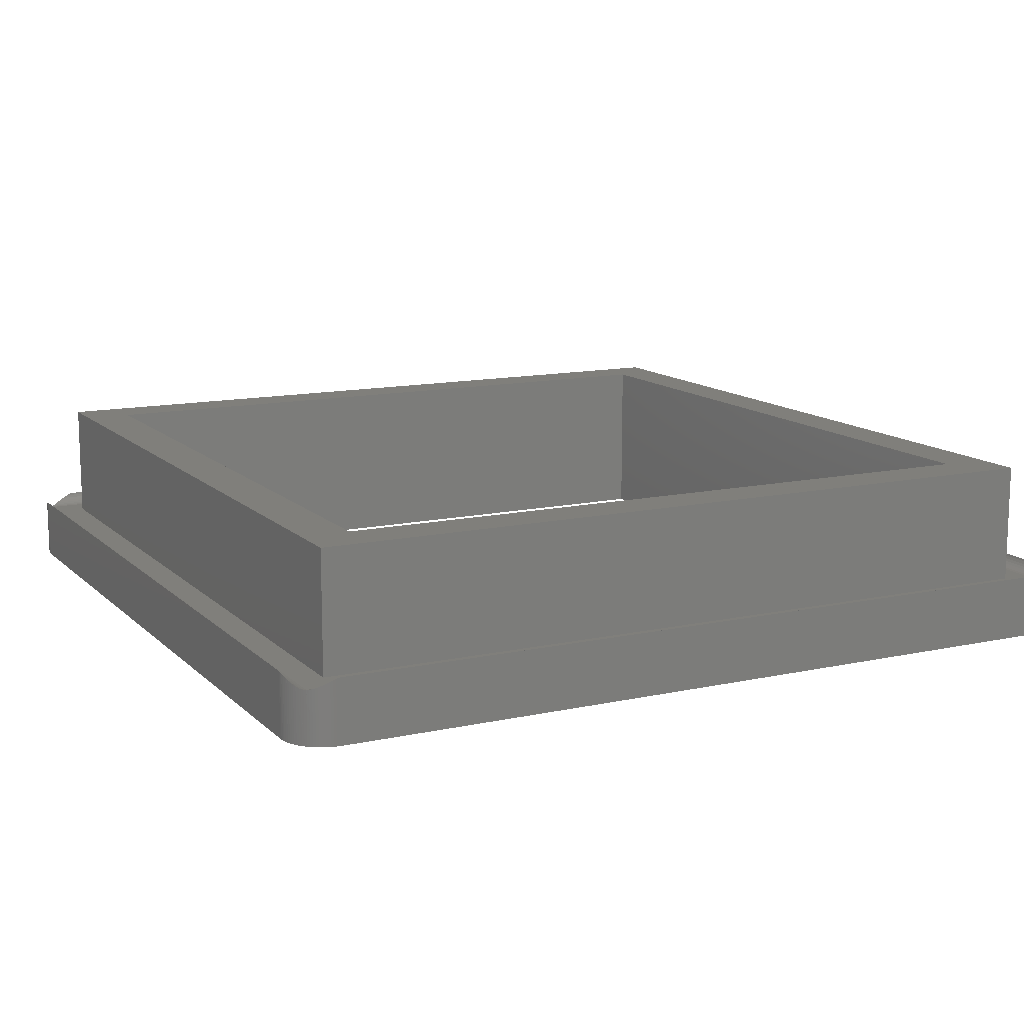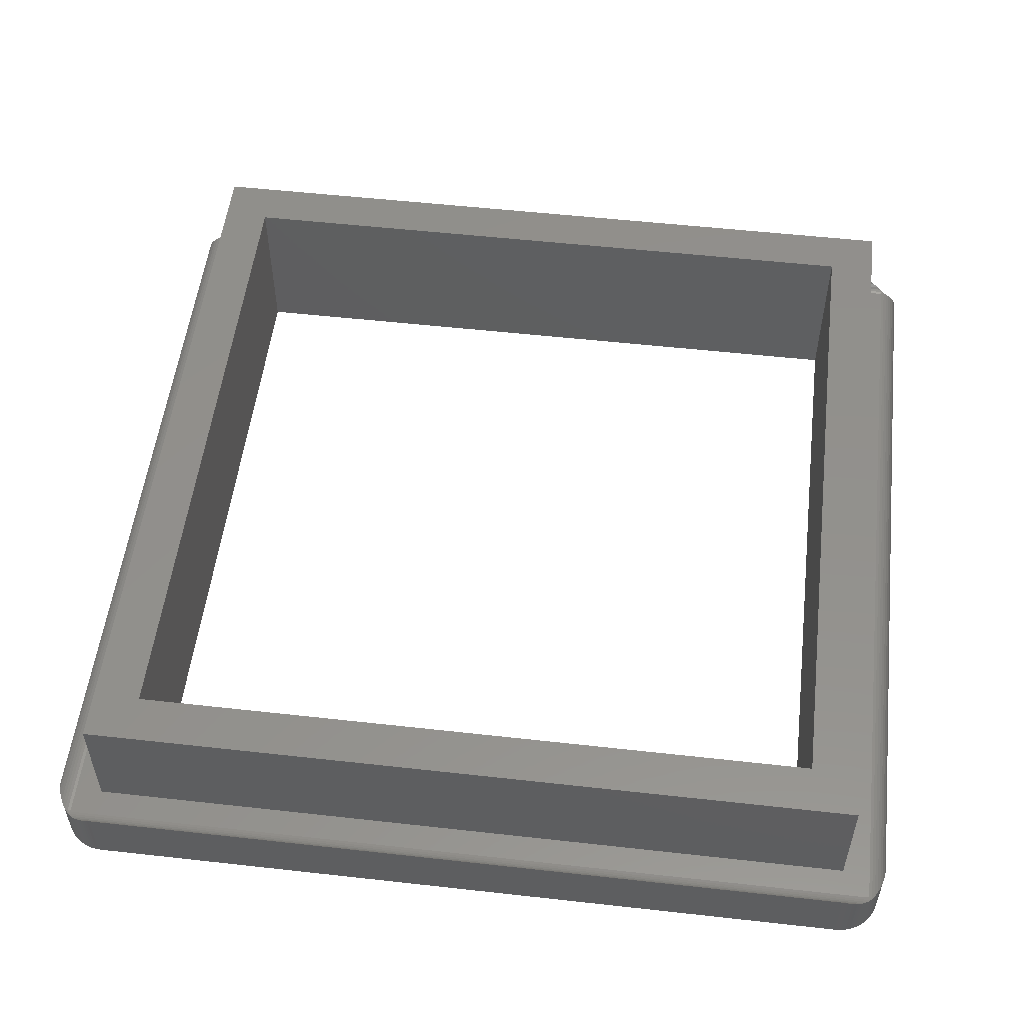
<metadata>
{"format":"stl","ext":"stl","renderer":"f3d","projection":"perspective","resolution":1024,"background":"white","views":[{"elev":12.7,"azim":152.9,"up":"+Z"},{"elev":53.7,"azim":6.8,"up":"+Z"}]}
</metadata>
<code>
# stl→obj: 406 verts, 832 faces
v 75.75 24.34 3.004
v 75.75 24.51 3.034
v 75.73 24.34 3.004
v 124.3 -24.34 3.004
v 124.2 -24.34 3.004
v 124.2 -24.51 3.034
v 124.2 24.51 3.034
v 124.3 24.66 3.088
v 124.2 24.66 3.089
v 124.3 24.5 3.034
v 75.67 24.29 3.004
v 75.53 24.38 3.034
v 75.51 24.34 3.034
v 124.3 24.63 3.078
v 124.3 24.61 3.073
v 74.88 23.32 3.517
v 74.93 23.5 3.426
v 74.92 23.47 3.441
v 74.84 23.16 3.577
v 74.84 23.17 3.576
v 74.84 -23.16 3.577
v 74.88 -23.32 3.517
v 74.84 -23.17 3.576
v 74.93 -23.5 3.426
v 74.92 -23.47 3.441
v 74.98 23.62 3.373
v 75.04 23.77 3.293
v 75.04 23.76 3.299
v 75.04 -23.77 3.293
v 74.98 -23.62 3.373
v 75.04 -23.76 3.299
v 75.68 24.31 3.004
v 75.55 24.42 3.034
v 75.51 24.45 3.052
v 75.5 24.43 3.053
v 124.4 24.47 3.034
v 124.3 24.49 3.034
v 124.3 24.33 3.004
v 75.53 -24.38 3.034
v 75.5 -24.43 3.053
v 75.55 -24.42 3.034
v 75.48 -24.41 3.055
v 124.3 -24.5 3.034
v 124.4 -24.45 3.034
v 124.3 -24.32 3.004
v 124.3 -24.33 3.004
v 124.4 24.49 3.052
v 124.4 24.5 3.053
v 124.4 24.45 3.034
v 75.69 24.32 3.004
v 75.71 24.33 3.004
v 75.58 24.45 3.034
v 75.66 24.49 3.034
v 75.64 24.56 3.061
v 75.61 24.54 3.058
v 75.73 -24.34 3.004
v 75.72 -24.33 3.004
v 75.66 -24.49 3.034
v 76.23 24.96 3.293
v 76.5 25.07 3.426
v 76.38 25.02 3.373
v 123.5 25.07 3.426
v 76.24 24.96 3.299
v 123.8 24.96 3.293
v 123.6 25.02 3.373
v 123.8 24.96 3.299
v 124.2 -24.67 3.094
v 124.2 -24.66 3.089
v 75.77 -24.67 3.094
v 75.75 -24.51 3.034
v 75.75 -24.66 3.089
v 75.67 -24.29 3.004
v 75.67 -24.28 3.004
v 75.51 -24.34 3.034
v 75.18 24.02 3.181
v 75.33 24.23 3.094
v 75.28 24.17 3.123
v 75.33 -24.23 3.094
v 75.19 24.04 3.173
v 75.18 -24.02 3.181
v 75.28 -24.17 3.123
v 75.19 -24.04 3.173
v 124.5 -24.25 3.034
v 124.7 -24.25 3.088
v 124.7 -24.25 3.089
v 124.5 -24.29 3.034
v 123 -25.18 3.643
v 122.7 -25.2 3.697
v 122.9 -25.2 3.684
v 123.2 -25.16 3.577
v 77.3 -25.2 3.697
v 76.84 -25.16 3.577
v 76.99 -25.18 3.643
v 77.14 -25.2 3.684
v 123.3 -25.12 3.517
v 123.2 -25.16 3.576
v 123.5 -25.07 3.426
v 76.5 -25.07 3.426
v 123.5 -25.08 3.441
v 76.68 -25.12 3.517
v 76.83 -25.16 3.576
v 76.53 -25.08 3.441
v 123.8 -24.96 3.293
v 123.6 -25.02 3.373
v 123.8 -24.96 3.299
v 76.23 -24.96 3.293
v 76.38 -25.02 3.373
v 76.24 -24.96 3.299
v 125.1 23.5 3.426
v 125.1 23.32 3.517
v 125.1 23.47 3.441
v 125.2 23.16 3.577
v 125.2 23.17 3.576
v 125.2 -23.16 3.577
v 125.1 -23.5 3.426
v 125.1 -23.32 3.517
v 125.2 -23.17 3.576
v 125.1 -23.47 3.441
v 124.5 -24.34 3.034
v 124.3 -24.27 3.004
v 124.3 -24.28 3.004
v 76.68 25.12 3.517
v 76.84 25.16 3.577
v 76.83 25.16 3.576
v 123.2 25.16 3.577
v 76.53 25.08 3.441
v 123.3 25.12 3.517
v 123.2 25.16 3.576
v 123.5 25.08 3.441
v 75.42 -24.35 3.065
v 75.5 -24.29 3.034
v 75.39 -24.31 3.073
v 75.66 24.27 3.004
v 75.67 24.28 3.004
v 124.4 24.56 3.061
v 124.3 24.58 3.065
v 124.5 24.38 3.034
v 124.5 24.39 3.058
v 124.5 24.41 3.055
v 124.5 24.34 3.034
v 75.75 24.66 3.088
v 75.75 24.66 3.089
v 75.71 24.5 3.034
v 75.37 -24.29 3.078
v 75.34 -24.25 3.088
v 124.2 24.67 3.094
v 75.77 24.67 3.094
v 124.3 24.34 3.004
v 75.72 24.33 3.004
v 124.6 24.36 3.061
v 75.75 -24.34 3.004
v 75.66 24.25 3.004
v 75.49 24.25 3.034
v 124.4 -24.42 3.034
v 124.3 -24.29 3.004
v 124.3 -24.31 3.004
v 75.37 24.29 3.078
v 75.5 24.29 3.034
v 75.39 24.31 3.073
v 75.34 24.25 3.088
v 75.48 24.41 3.055
v 124.3 24.25 3.004
v 124.5 24.25 3.034
v 124.3 24.27 3.004
v 75.66 -24.27 3.004
v 75.66 -24.25 3.004
v 75.49 -24.25 3.034
v 75.55 24.49 3.052
v 75.62 -24.47 3.034
v 75.61 -24.54 3.058
v 75.59 -24.52 3.055
v 75.71 -24.5 3.034
v 124.6 24.31 3.073
v 124.6 24.35 3.065
v 124.5 24.29 3.034
v 124.3 -24.63 3.078
v 124.3 -24.61 3.073
v 124.3 -24.66 3.088
v 124.3 -24.49 3.034
v 124.5 -24.45 3.052
v 124.5 -24.43 3.053
v 75.11 23.9 3.237
v 75.11 -23.9 3.237
v 74.8 22.7 3.697
v 74.82 23.01 3.643
v 74.8 22.86 3.684
v 74.8 -22.7 3.697
v 74.82 -23.01 3.643
v 74.8 -22.86 3.684
v 124.2 24.34 3.004
v 124 24.82 3.181
v 123.9 24.89 3.237
v 75.98 24.82 3.181
v 76.1 24.89 3.237
v 75.46 24.39 3.058
v 75.44 24.36 3.061
v 75.62 24.47 3.034
v 75.59 24.52 3.055
v 75.57 24.5 3.053
v 124.4 -24.47 3.034
v 75.55 -24.49 3.052
v 75.58 -24.45 3.034
v 75.51 -24.45 3.052
v 75.68 -24.31 3.004
v 75.69 -24.32 3.004
v 124.4 24.52 3.055
v 75.75 -24.66 3.088
v 75.64 -24.56 3.061
v 75.65 -24.58 3.065
v 124.4 -24.54 3.058
v 124.4 -24.52 3.055
v 124.7 24.17 3.123
v 124.8 24.02 3.181
v 124.8 24.04 3.173
v 124.7 24.23 3.094
v 124.8 -24.02 3.181
v 124.7 -24.23 3.094
v 124.7 -24.17 3.123
v 124.8 -24.04 3.173
v 124.5 24.43 3.053
v 124.5 24.45 3.052
v 124.4 24.42 3.034
v 75.71 -24.33 3.004
v 125.2 22.7 3.697
v 125.2 23.01 3.643
v 125.2 22.86 3.684
v 125.2 -22.7 3.697
v 125.2 -23.01 3.643
v 125.2 -22.86 3.684
v 124.3 24.29 3.004
v 75.34 24.25 3.089
v 75.34 -24.25 3.089
v 124.2 24.72 3.123
v 124 24.81 3.173
v 75.83 24.72 3.123
v 75.96 24.81 3.173
v 75.65 24.58 3.065
v 124.4 -24.56 3.061
v 124.6 -24.36 3.061
v 124.6 -24.35 3.065
v 75.44 -24.36 3.061
v 124.3 24.28 3.004
v 124.4 -24.5 3.053
v 124.4 -24.49 3.052
v 125 23.77 3.293
v 125 23.62 3.373
v 125 23.76 3.299
v 125 -23.77 3.293
v 125 -23.62 3.373
v 125 -23.76 3.299
v 124.3 24.31 3.004
v 124.3 24.32 3.004
v 124.4 24.54 3.058
v 75.42 24.35 3.065
v 75.71 24.63 3.078
v 75.69 24.61 3.073
v 75.46 -24.39 3.058
v 122.8 22.75 3.004
v 124.3 -24.25 3.004
v 122.8 -22.75 3.004
v 77.25 22.75 3.004
v 77.25 -22.75 3.004
v 124.7 24.25 3.089
v 75.57 -24.5 3.053
v 75.69 -24.61 3.073
v 75.71 -24.63 3.078
v 124 -24.82 3.181
v 123.9 -24.89 3.237
v 75.98 -24.82 3.181
v 76.1 -24.89 3.237
v 124.2 -24.72 3.123
v 124 -24.81 3.173
v 75.83 -24.72 3.123
v 75.96 -24.81 3.173
v 124.3 -24.58 3.065
v 124.9 23.9 3.237
v 124.9 -23.9 3.237
v 76.99 25.18 3.643
v 77.3 25.2 3.697
v 77.14 25.2 3.684
v 122.7 25.2 3.697
v 123 25.18 3.643
v 122.9 25.2 3.684
v 124.5 -24.38 3.034
v 124.5 -24.41 3.055
v 124.6 -24.31 3.073
v 124.6 -24.29 3.078
v 124.6 24.29 3.078
v 124.7 24.25 3.088
v 124.5 -24.39 3.058
v 122.8 -22.75 10
v 122.8 22.75 10
v 77.25 22.75 10
v 77.25 -22.75 10
v 124.7 24.17 0
v 124.6 24.29 0
v 123 -25.18 0
v 123.2 -25.16 0
v 125.2 22.7 0
v 125.2 -22.7 0
v 122.7 -25.2 0
v 122.9 -25.2 0
v 123.3 25.12 0
v 123.5 25.08 0
v 74.8 -22.7 0
v 74.8 22.7 0
v 122.7 25.2 0
v 77.3 25.2 0
v 123.9 24.89 0
v 124 24.81 0
v 77.14 25.2 0
v 122.9 25.2 0
v 76.1 -24.89 0
v 75.96 -24.81 0
v 75.83 -24.72 0
v 77.3 -25.2 0
v 125.2 23.17 0
v 125.1 23.32 0
v 76.99 25.18 0
v 76.99 -25.18 0
v 76.83 -25.16 0
v 74.88 -23.32 0
v 74.92 -23.47 0
v 125.1 23.47 0
v 125 23.62 0
v 124 -24.81 0
v 124.2 -24.72 0
v 74.98 -23.62 0
v 75.04 -23.76 0
v 76.83 25.16 0
v 76.68 25.12 0
v 125.2 -22.86 0
v 75.19 24.04 0
v 75.28 24.17 0
v 77.14 -25.2 0
v 124.5 24.41 0
v 76.24 -24.96 0
v 75.11 -23.9 0
v 75.19 -24.04 0
v 74.92 23.47 0
v 74.98 23.62 0
v 124.5 -24.41 0
v 124.4 -24.52 0
v 75.96 24.81 0
v 75.83 24.72 0
v 75.04 23.76 0
v 124.8 -24.04 0
v 124.7 -24.17 0
v 74.8 22.86 0
v 125.2 22.86 0
v 74.8 -22.86 0
v 74.82 -23.01 0
v 76.24 24.96 0
v 76.1 24.89 0
v 75.28 -24.17 0
v 123.9 -24.89 0
v 124.8 24.04 0
v 75.48 -24.41 0
v 75.59 -24.52 0
v 74.84 -23.17 0
v 75.59 24.52 0
v 75.48 24.41 0
v 123.3 -25.12 0
v 76.68 -25.12 0
v 76.53 -25.08 0
v 75.37 24.29 0
v 123 25.18 0
v 123.2 25.16 0
v 124.3 -24.63 0
v 75.71 24.63 0
v 125 23.76 0
v 125.1 -23.32 0
v 125.1 -23.47 0
v 124.9 23.9 0
v 124.4 24.52 0
v 75.71 -24.63 0
v 123.8 -24.96 0
v 75.11 23.9 0
v 74.84 23.17 0
v 74.88 23.32 0
v 76.38 -25.02 0
v 124.2 24.72 0
v 76.53 25.08 0
v 124.6 -24.29 0
v 76.38 25.02 0
v 123.5 -25.08 0
v 123.6 -25.02 0
v 74.82 23.01 0
v 124.3 24.63 0
v 125 -23.62 0
v 125.2 23.01 0
v 75.37 -24.29 0
v 123.6 25.02 0
v 125 -23.76 0
v 124.9 -23.9 0
v 125.2 -23.01 0
v 125.2 -23.17 0
v 123.8 24.96 0
v 120 20 10
v 80 20 10
v 80 -20 10
v 120 -20 10
v 120 -20 0
v 120 20 0
v 80 -20 0
v 80 20 0
f 1 2 3
f 4 5 6
f 7 8 9
f 8 7 10
f 11 12 13
f 14 10 15
f 10 14 8
f 16 17 18
f 19 16 20
f 16 19 17
f 21 17 19
f 22 21 23
f 21 22 24
f 24 22 25
f 21 24 17
f 26 27 28
f 17 27 26
f 24 27 17
f 29 24 30
f 29 30 31
f 24 29 27
f 11 32 33
f 33 34 35
f 36 37 38
f 39 40 41
f 39 42 40
f 42 39 42
f 43 4 6
f 44 45 46
f 47 48 49
f 50 51 52
f 53 54 55
f 56 57 58
f 59 60 61
f 60 59 62
f 59 61 63
f 64 62 59
f 62 64 65
f 65 64 66
f 6 67 68
f 6 69 67
f 70 69 6
f 69 70 71
f 72 73 74
f 75 76 77
f 76 75 78
f 75 77 79
f 80 78 75
f 78 80 81
f 81 80 82
f 83 84 85
f 84 83 86
f 87 88 89
f 88 90 91
f 88 87 90
f 92 91 90
f 93 91 92
f 91 93 94
f 95 90 96
f 90 97 92
f 90 95 97
f 98 92 97
f 97 95 99
f 100 92 98
f 92 100 101
f 100 98 102
f 103 97 104
f 97 103 98
f 103 104 105
f 106 98 103
f 98 106 107
f 107 106 108
f 109 110 111
f 112 110 109
f 110 112 113
f 109 114 112
f 115 114 109
f 116 114 115
f 114 116 117
f 116 115 118
f 119 120 121
f 122 123 124
f 123 60 125
f 123 122 60
f 62 125 60
f 60 122 126
f 127 125 62
f 125 127 128
f 127 62 129
f 130 131 132
f 133 134 13
f 10 135 136
f 135 10 37
f 137 138 139
f 138 137 140
f 86 83 120
f 141 2 142
f 2 141 143
f 131 144 132
f 144 131 145
f 146 7 9
f 147 7 146
f 2 147 142
f 147 2 7
f 38 37 148
f 51 149 53
f 150 138 140
f 151 6 5
f 6 151 70
f 152 133 153
f 154 155 156
f 157 158 159
f 158 157 160
f 35 12 33
f 161 12 35
f 12 161 161
f 162 163 164
f 165 166 167
f 168 33 52
f 33 168 34
f 38 37 38
f 169 170 58
f 170 169 171
f 172 56 58
f 173 174 175
f 43 176 177
f 176 43 178
f 133 13 158
f 43 179 4
f 180 181 154
f 27 75 182
f 75 27 80
f 29 80 27
f 80 29 183
f 184 185 186
f 185 184 19
f 187 19 184
f 188 187 189
f 187 188 21
f 187 21 19
f 148 7 190
f 64 191 192
f 59 191 64
f 193 59 194
f 59 193 191
f 13 195 196
f 195 12 161
f 12 195 13
f 11 33 12
f 3 2 143
f 55 197 53
f 197 55 198
f 198 197 198
f 199 197 198
f 197 199 52
f 52 199 168
f 153 166 152
f 166 153 167
f 73 165 74
f 179 200 46
f 41 201 202
f 201 41 203
f 204 202 205
f 202 204 41
f 36 48 206
f 36 206 206
f 48 36 49
f 70 207 71
f 207 70 172
f 208 172 58
f 172 208 209
f 200 210 211
f 210 200 179
f 212 213 214
f 213 215 216
f 213 212 215
f 217 216 215
f 218 216 217
f 216 218 219
f 220 221 222
f 57 223 58
f 137 139 220
f 139 137 139
f 137 220 222
f 70 151 56
f 175 140 164
f 163 175 164
f 224 225 112
f 225 224 226
f 112 227 224
f 114 227 112
f 228 227 114
f 227 228 229
f 47 222 221
f 222 47 49
f 41 72 39
f 136 15 10
f 2 190 7
f 190 2 1
f 140 137 230
f 149 3 53
f 76 153 231
f 153 76 167
f 78 167 76
f 167 78 232
f 52 32 50
f 32 52 33
f 191 233 234
f 233 191 146
f 193 146 191
f 235 193 236
f 193 235 147
f 193 147 146
f 3 143 53
f 54 143 237
f 143 54 53
f 134 11 13
f 51 53 197
f 51 197 52
f 238 210 179
f 6 178 43
f 178 6 68
f 204 72 41
f 119 86 120
f 86 239 240
f 239 86 119
f 131 241 74
f 241 131 130
f 70 56 172
f 164 140 242
f 208 58 170
f 243 244 44
f 245 246 247
f 245 109 246
f 245 115 109
f 248 115 245
f 115 248 249
f 249 248 250
f 49 251 222
f 251 49 252
f 253 36 206
f 36 253 37
f 253 135 37
f 37 10 148
f 148 10 7
f 230 222 251
f 49 36 38
f 252 49 38
f 158 254 159
f 196 158 13
f 158 196 254
f 255 143 141
f 143 255 256
f 143 256 237
f 257 74 241
f 137 222 230
f 190 162 164
f 162 258 259
f 190 164 242
f 260 259 258
f 190 242 230
f 5 259 260
f 190 230 251
f 259 5 120
f 190 251 252
f 120 5 121
f 190 252 38
f 121 5 155
f 190 38 38
f 155 5 156
f 190 38 148
f 156 5 45
f 162 190 258
f 45 5 46
f 46 5 46
f 190 261 258
f 152 261 1
f 1 261 190
f 46 5 4
f 262 5 260
f 262 151 5
f 261 152 262
f 152 1 3
f 166 262 152
f 152 3 149
f 262 166 151
f 152 149 51
f 151 166 56
f 152 51 50
f 56 166 57
f 152 50 32
f 57 166 223
f 152 32 11
f 223 166 205
f 152 11 134
f 205 166 204
f 152 134 133
f 204 166 72
f 72 166 73
f 73 166 165
f 179 46 46
f 163 215 263
f 215 163 217
f 83 217 163
f 217 83 85
f 167 145 131
f 145 167 232
f 131 165 167
f 242 140 230
f 264 202 201
f 265 172 209
f 172 266 207
f 266 172 265
f 267 103 268
f 267 106 103
f 269 106 267
f 106 269 270
f 267 271 67
f 271 267 272
f 67 269 267
f 69 269 67
f 273 269 69
f 269 273 274
f 43 238 179
f 238 43 275
f 213 245 276
f 245 213 248
f 216 248 213
f 248 216 277
f 179 46 4
f 150 175 174
f 175 150 140
f 278 279 280
f 279 123 281
f 279 278 123
f 125 281 123
f 282 281 125
f 281 282 283
f 133 158 153
f 160 153 158
f 153 160 231
f 203 41 40
f 284 119 155
f 119 121 155
f 83 259 120
f 162 83 163
f 83 162 259
f 74 165 131
f 223 205 202
f 169 171 171
f 264 169 202
f 169 264 171
f 177 275 43
f 284 285 285
f 285 284 181
f 181 284 154
f 240 286 86
f 86 287 84
f 287 86 286
f 175 288 173
f 288 175 289
f 289 163 263
f 163 289 175
f 257 39 74
f 39 257 42
f 39 72 74
f 169 223 202
f 58 223 169
f 154 284 155
f 200 44 46
f 200 243 44
f 243 200 211
f 211 200 211
f 156 44 154
f 44 156 45
f 284 290 119
f 290 284 285
f 290 239 119
f 154 244 180
f 244 154 44
f 291 258 292
f 258 291 260
f 262 293 261
f 293 262 294
f 258 293 292
f 293 258 261
f 262 291 294
f 291 262 260
f 295 288 289
f 295 289 263
f 295 263 215
f 295 215 212
f 288 295 296
f 297 90 87
f 297 96 90
f 96 297 298
f 227 299 224
f 299 227 300
f 301 89 88
f 89 301 302
f 303 129 304
f 129 303 127
f 305 184 306
f 184 305 187
f 307 279 281
f 279 307 308
f 309 234 310
f 234 309 191
f 191 309 192
f 308 280 279
f 280 308 311
f 307 283 312
f 283 307 281
f 313 274 314
f 274 313 269
f 269 313 270
f 314 273 315
f 273 314 274
f 316 88 91
f 88 316 301
f 317 110 113
f 110 317 318
f 311 278 280
f 278 311 319
f 320 101 321
f 101 320 92
f 92 320 93
f 25 322 323
f 322 25 22
f 324 246 109
f 324 109 111
f 246 324 325
f 326 271 272
f 271 326 327
f 31 328 329
f 328 31 30
f 330 122 124
f 122 330 331
f 229 300 227
f 300 229 332
f 333 77 334
f 77 333 79
f 335 93 320
f 93 335 94
f 296 139 139
f 296 139 138
f 296 138 150
f 296 150 174
f 296 174 173
f 296 173 288
f 139 296 336
f 337 270 313
f 270 337 106
f 106 337 108
f 338 80 183
f 82 338 339
f 338 82 80
f 340 26 341
f 26 340 17
f 17 340 18
f 181 342 285
f 180 342 181
f 244 342 180
f 343 244 243
f 343 243 211
f 244 343 342
f 344 235 236
f 235 344 345
f 341 28 346
f 28 341 26
f 218 347 219
f 347 218 348
f 306 186 349
f 186 306 184
f 299 226 224
f 226 299 350
f 188 351 352
f 351 188 189
f 353 59 63
f 353 194 59
f 194 353 354
f 81 339 355
f 339 81 82
f 356 267 268
f 356 272 267
f 272 356 326
f 357 212 214
f 212 357 295
f 358 40 42
f 358 203 40
f 358 201 203
f 359 201 358
f 201 359 264
f 264 359 171
f 316 94 335
f 94 316 91
f 352 21 188
f 23 352 360
f 352 23 21
f 361 199 198
f 361 168 199
f 361 34 168
f 362 34 361
f 34 362 35
f 35 362 161
f 298 95 96
f 95 298 363
f 364 102 365
f 102 364 100
f 334 157 366
f 157 334 160
f 160 334 231
f 231 334 76
f 76 334 77
f 367 128 368
f 128 367 125
f 125 367 282
f 327 67 271
f 327 68 67
f 327 178 68
f 327 176 178
f 176 327 369
f 370 256 255
f 370 237 256
f 370 54 237
f 370 55 54
f 370 198 55
f 370 198 198
f 198 370 361
f 325 247 246
f 247 325 371
f 118 372 116
f 372 118 373
f 302 87 89
f 87 302 297
f 371 276 245
f 371 245 247
f 276 371 374
f 48 375 206
f 47 375 48
f 221 375 47
f 336 221 220
f 336 220 139
f 221 336 375
f 376 171 359
f 171 376 171
f 171 376 170
f 170 376 208
f 208 376 209
f 209 376 265
f 265 376 266
f 377 103 105
f 377 268 103
f 268 377 356
f 346 182 378
f 182 346 27
f 27 346 28
f 379 16 380
f 16 379 20
f 365 107 381
f 107 365 98
f 98 365 102
f 310 233 382
f 233 310 234
f 331 126 122
f 126 331 383
f 217 348 218
f 85 348 217
f 84 348 85
f 287 348 84
f 348 287 384
f 369 177 176
f 369 275 177
f 369 238 275
f 369 210 238
f 369 211 210
f 369 211 211
f 211 369 343
f 329 29 31
f 183 329 338
f 329 183 29
f 385 63 61
f 63 385 353
f 374 214 213
f 374 213 276
f 214 374 357
f 189 305 351
f 305 189 187
f 345 147 235
f 345 142 147
f 345 141 142
f 345 255 141
f 255 345 370
f 312 282 367
f 282 312 283
f 321 100 364
f 100 321 101
f 381 108 337
f 108 381 107
f 363 99 95
f 99 363 386
f 386 97 99
f 386 104 97
f 104 386 387
f 388 20 379
f 20 388 19
f 19 388 185
f 315 266 376
f 266 315 207
f 207 315 71
f 71 315 69
f 69 315 273
f 389 206 375
f 206 389 206
f 206 389 253
f 253 389 135
f 135 389 136
f 136 389 15
f 15 389 14
f 22 360 322
f 360 22 23
f 323 24 25
f 30 323 328
f 323 30 24
f 115 373 118
f 249 373 115
f 373 249 390
f 378 79 333
f 79 378 75
f 75 378 182
f 350 225 226
f 225 350 391
f 366 161 362
f 161 366 161
f 161 366 195
f 195 366 196
f 196 366 254
f 254 366 159
f 159 366 157
f 355 78 81
f 355 232 78
f 355 145 232
f 144 355 392
f 355 144 145
f 304 65 393
f 65 304 62
f 62 304 129
f 286 384 287
f 240 384 286
f 239 384 240
f 290 384 239
f 285 384 290
f 285 384 285
f 384 285 342
f 392 132 144
f 392 130 132
f 392 241 130
f 392 257 241
f 392 42 257
f 42 392 358
f 392 42 42
f 387 105 104
f 105 387 377
f 391 113 112
f 391 112 225
f 113 391 317
f 382 14 389
f 14 382 8
f 8 382 9
f 9 382 146
f 146 382 233
f 319 123 278
f 319 124 123
f 124 319 330
f 248 394 250
f 277 394 248
f 394 277 395
f 349 185 388
f 185 349 186
f 318 111 110
f 111 318 324
f 114 396 228
f 117 396 114
f 396 117 397
f 393 66 398
f 66 393 65
f 228 332 229
f 332 228 396
f 383 60 126
f 383 61 60
f 61 383 385
f 398 192 309
f 192 398 64
f 64 398 66
f 354 193 194
f 354 236 193
f 236 354 344
f 216 395 277
f 219 395 216
f 395 219 347
f 116 397 117
f 397 116 372
f 380 18 340
f 18 380 16
f 368 127 303
f 127 368 128
f 250 390 249
f 390 250 394
f 292 399 291
f 292 400 399
f 400 293 401
f 293 400 292
f 402 291 399
f 401 291 402
f 401 294 291
f 294 401 293
f 301 300 332
f 300 403 299
f 301 332 396
f 404 299 403
f 301 396 397
f 307 299 404
f 301 397 372
f 299 307 350
f 301 372 373
f 350 307 391
f 301 373 390
f 391 307 317
f 301 390 394
f 317 307 318
f 301 394 395
f 318 307 324
f 301 395 347
f 324 307 325
f 301 347 348
f 325 307 371
f 301 348 384
f 371 307 374
f 301 384 342
f 374 307 357
f 301 342 343
f 357 307 295
f 301 343 369
f 295 307 296
f 301 369 327
f 296 307 336
f 301 327 326
f 336 307 375
f 301 326 356
f 375 307 389
f 301 356 377
f 389 307 382
f 301 377 387
f 382 307 310
f 301 387 386
f 310 307 309
f 301 386 363
f 309 307 398
f 301 363 298
f 398 307 393
f 301 298 297
f 393 307 304
f 301 297 302
f 304 307 303
f 300 301 403
f 303 307 368
f 368 307 367
f 301 405 403
f 305 405 316
f 316 405 301
f 367 307 312
f 406 307 404
f 406 308 307
f 405 305 406
f 305 316 335
f 306 406 305
f 305 335 320
f 406 306 308
f 305 320 321
f 308 306 311
f 305 321 364
f 311 306 319
f 305 364 365
f 319 306 330
f 305 365 381
f 330 306 331
f 305 381 337
f 331 306 383
f 305 337 313
f 383 306 385
f 305 313 314
f 385 306 353
f 305 314 315
f 353 306 354
f 305 315 376
f 354 306 344
f 305 376 359
f 344 306 345
f 305 359 358
f 345 306 370
f 305 358 392
f 370 306 361
f 305 392 355
f 361 306 362
f 305 355 339
f 362 306 366
f 305 339 338
f 366 306 334
f 305 338 329
f 334 306 333
f 305 329 328
f 333 306 378
f 305 328 323
f 378 306 346
f 305 323 322
f 346 306 341
f 305 322 360
f 341 306 340
f 305 360 352
f 340 306 380
f 305 352 351
f 380 306 379
f 379 306 388
f 388 306 349
f 403 399 404
f 399 403 402
f 401 406 400
f 406 401 405
f 406 399 400
f 399 406 404
f 403 401 402
f 401 403 405

</code>
